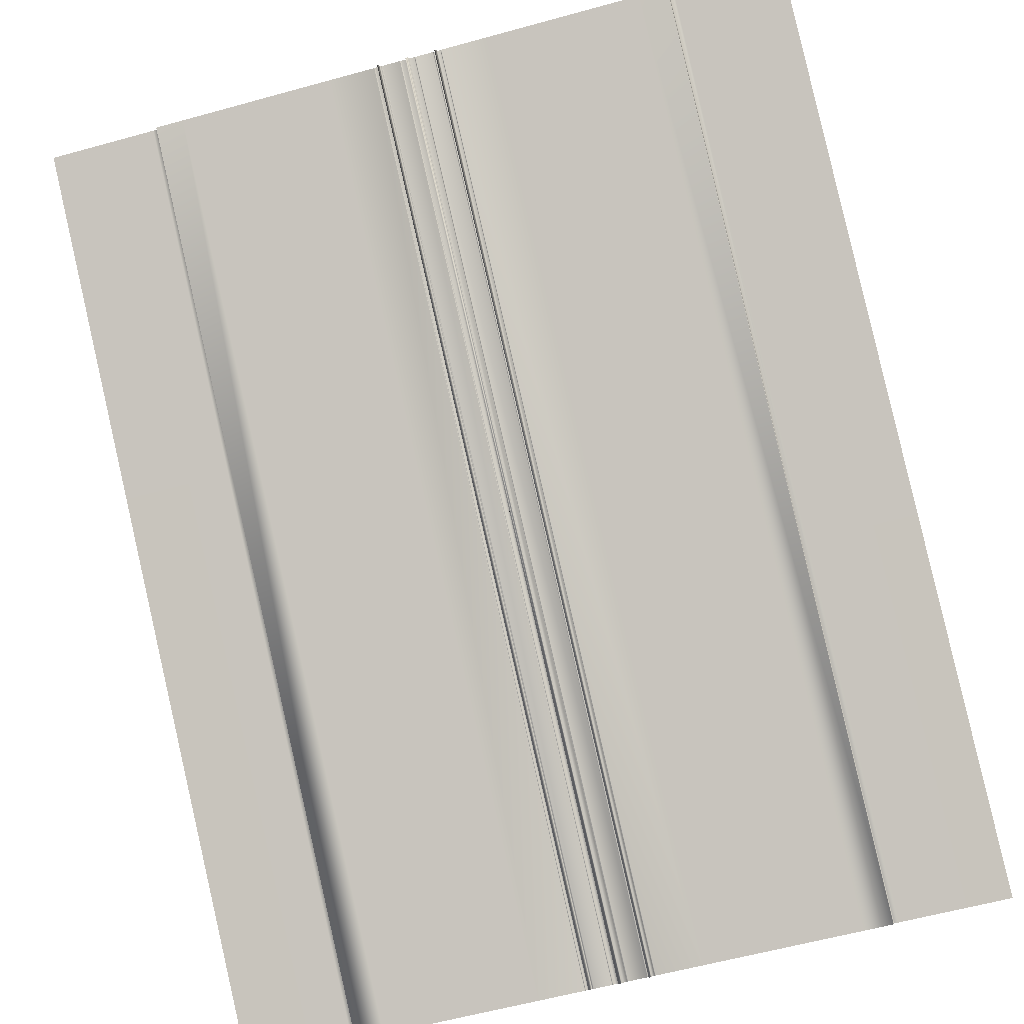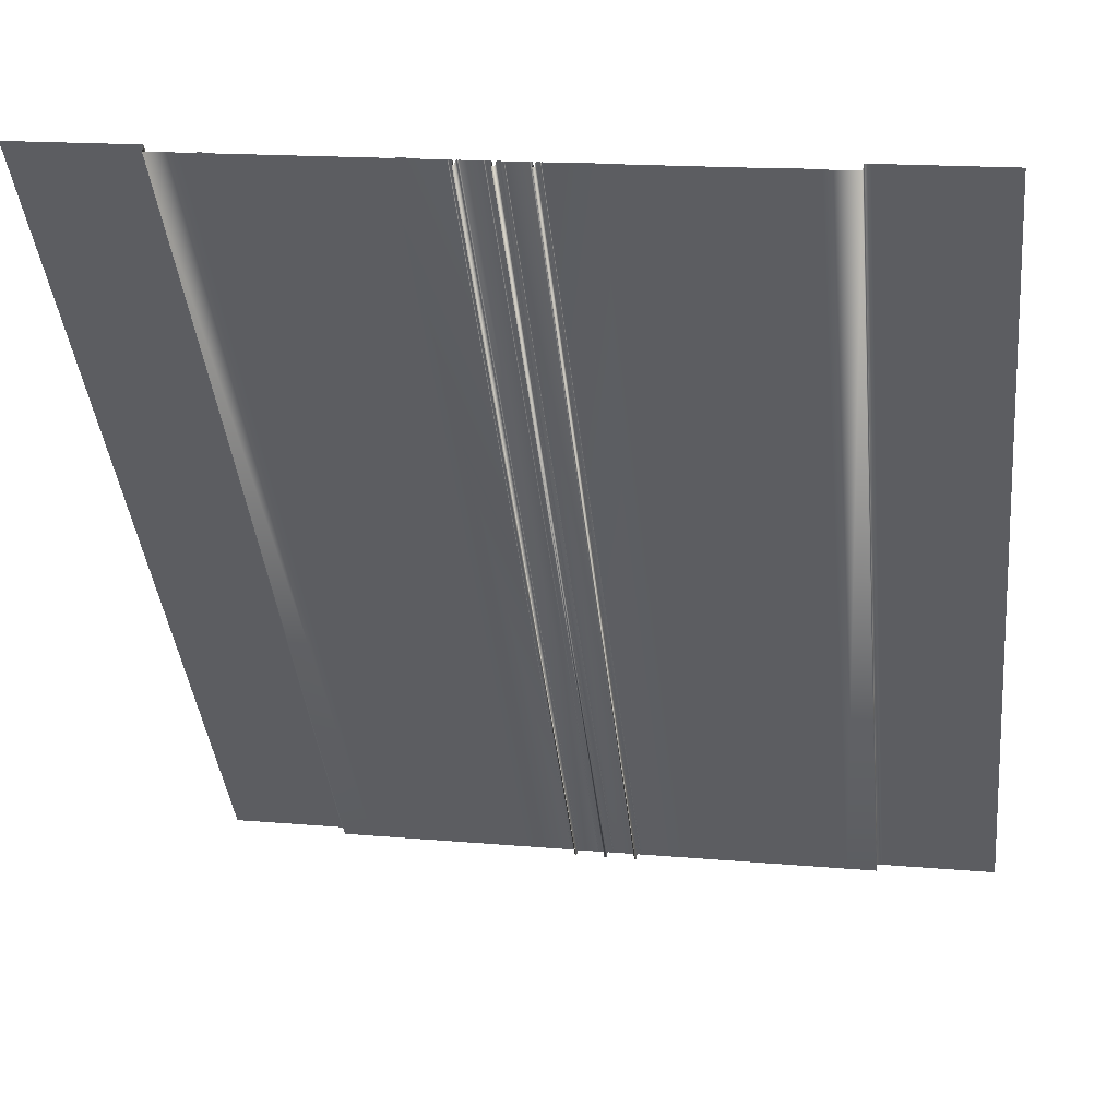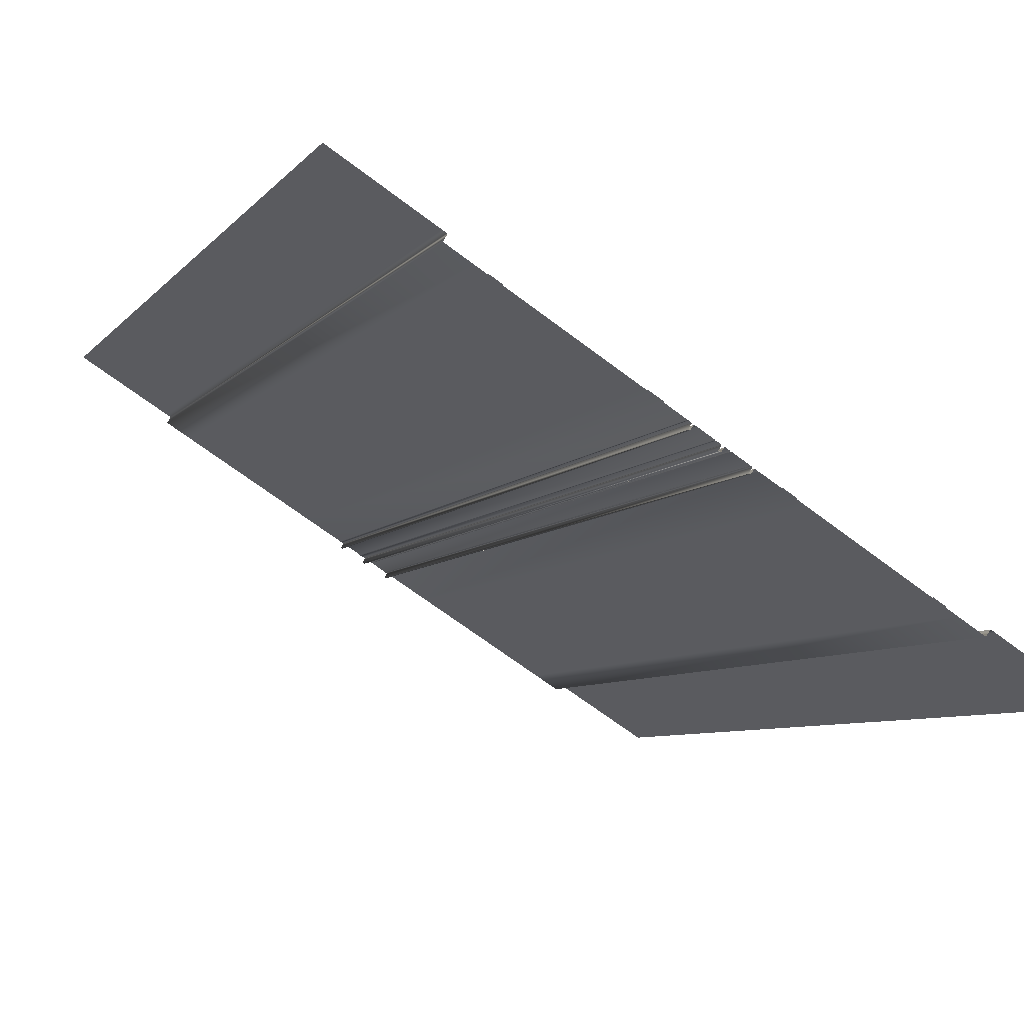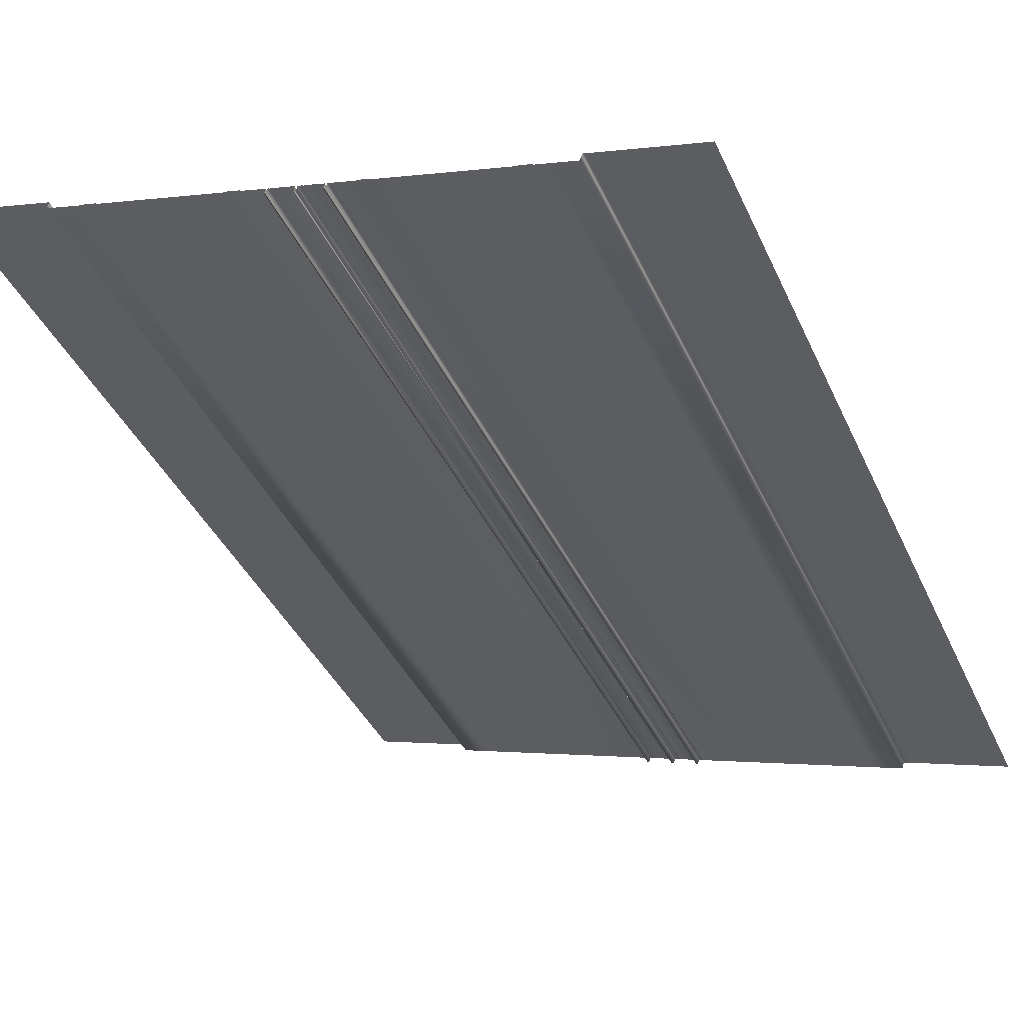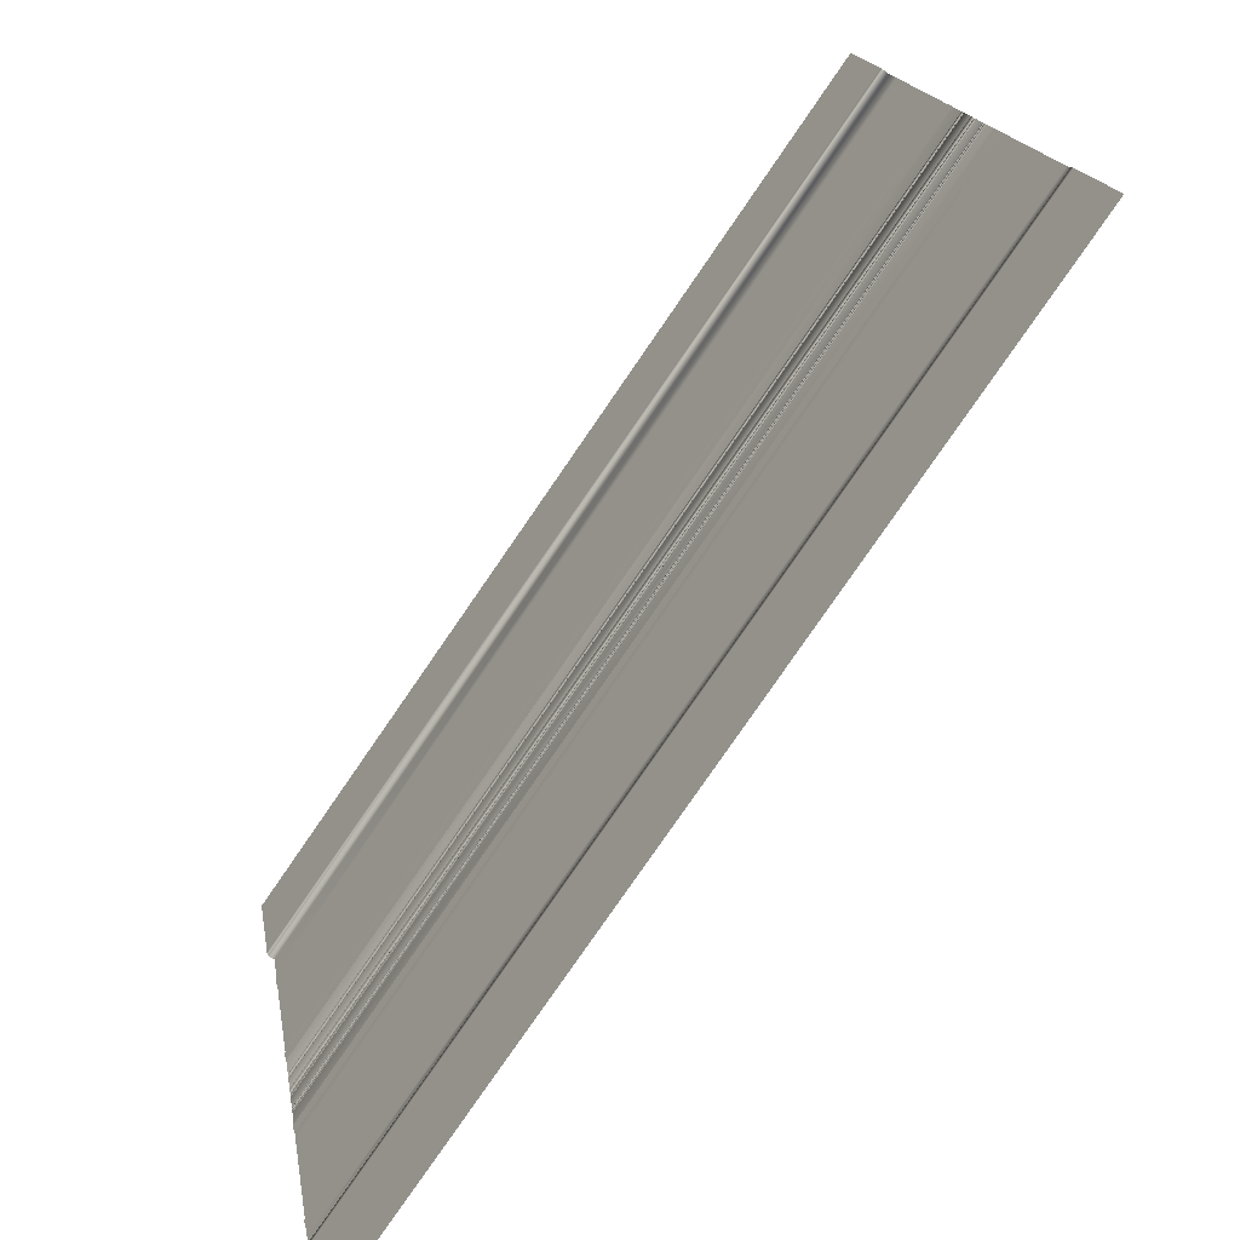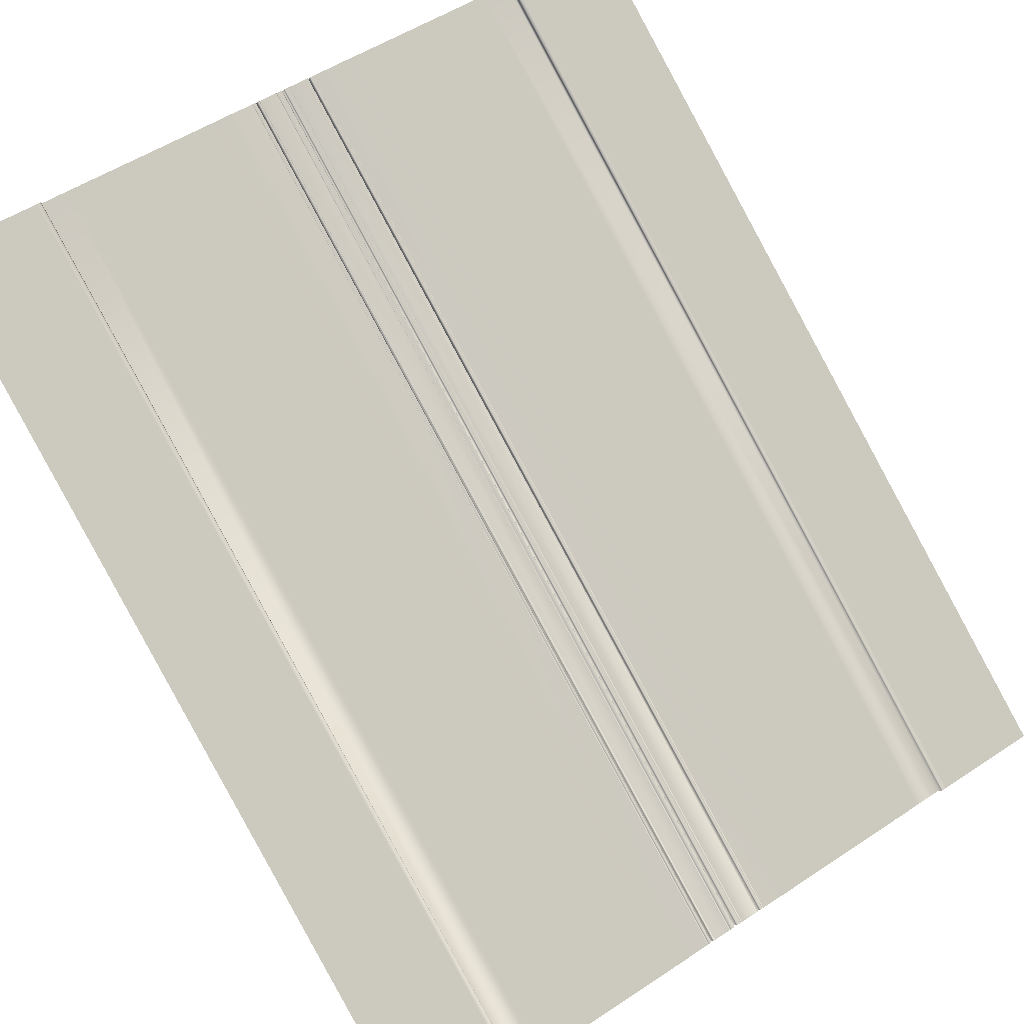
<metadata>
{"format":"obj","ext":"obj","renderer":"f3d","projection":"perspective","resolution":1024,"background":"white","views":[{"elev":-59.8,"azim":-164.2,"up":"+Y"},{"elev":16.8,"azim":10.1,"up":"+Z"},{"elev":-67.6,"azim":142.8,"up":"+Z"},{"elev":-1.3,"azim":-151.7,"up":"+Y"},{"elev":17.3,"azim":-98.9,"up":"+Z"},{"elev":52.5,"azim":-35.5,"up":"+Y"}]}
</metadata>
<code>
o Road_Rail.009
v 4.177 -14.06 20.08
v 6.257 -2.1e-05 -1.3e-05
v 6.257 -14.06 20.08
v 0.9215 -2.1e-05 -1.3e-05
v 2.136 -2.1e-05 -1.3e-05
v 0.6865 -2.1e-05 -1.5e-05
v 0.2115 -14.06 20.08
v 0.2115 -2.1e-05 -1.5e-05
v 0.6865 -14.06 20.08
v 0.7065 -0.01232 -0.008626
v 0.7065 -14.07 20.07
v 0.9065 -14.07 20.07
v 0.9215 -14.06 20.08
v 2.136 -14.06 20.08
v 4.177 -2.1e-05 -1.3e-05
v 7.007 -14.06 20.08
v 7.007 -2.1e-05 -1.3e-05
v 10 0.1597 0.1118
v 7.151 -13.9 20.19
v 10 -13.9 20.19
v 7.012 -13.92 20.18
v 7.012 0.1433 0.1003
v 7.151 0.1597 0.1118
v 7.032 -13.9 20.19
v 7.032 0.1597 0.1118
v 0.1765 -2.1e-05 -1.5e-05
v 0.05164 -14.06 20.08
v 0.8066 -0.1188 -0.08319
v 0.8915 -2.1e-05 -1.5e-05
v 0.8915 -14.06 20.08
v 0.7416 -2.1e-05 -1.5e-05
v 0.7216 -14.06 20.08
v 0.7216 -2.1e-05 -1.5e-05
v 0.7416 -14.06 20.08
v 0.7566 -0.01232 -0.008626
v 0.7566 -14.07 20.07
v 0.7566 -0.1188 -0.08319
v 0.7566 -14.18 20
v 0.8066 -14.18 20
v 0.8066 -14.07 20.07
v 0.9065 -0.01232 -0.008626
v 0.8066 -0.01232 -0.008626
v 0.8217 -2.1e-05 -1.5e-05
v 0.8217 -14.06 20.08
v 0.03662 -14.18 20
v 0.03662 -0.01232 -0.008626
v 0.03662 -0.1188 -0.08319
v 0.03662 -14.07 20.07
v 0.1965 -0.01232 -0.008626
v 0.1765 -14.06 20.08
v 0.1965 -14.07 20.07
v 0.05164 -2.1e-05 -1.5e-05
v 5.906 0.01638 0.01147
v 5.557 0.01638 0.01147
v 5.557 -14.05 20.09
v 5.906 -14.05 20.09
v 1.937 0.01638 0.01147
v 1.527 -14.05 20.09
v 1.527 0.01638 0.01147
v 1.937 -14.05 20.09
v 0 -14.18 20
v 0 -0.1188 -0.08319
v -4.177 -14.06 20.08
v -6.257 -2.1e-05 -1.3e-05
v -6.257 -14.06 20.08
v -0.9215 -2.1e-05 -1.3e-05
v -2.136 -2.1e-05 -1.3e-05
v -0.6865 -2.1e-05 -1.5e-05
v -0.2115 -14.06 20.08
v -0.2115 -2.1e-05 -1.5e-05
v -0.6865 -14.06 20.08
v -0.7065 -0.01232 -0.008626
v -0.7065 -14.07 20.07
v -0.9065 -14.07 20.07
v -0.9215 -14.06 20.08
v -2.136 -14.06 20.08
v -4.177 -2.1e-05 -1.3e-05
v -7.007 -14.06 20.08
v -7.007 -2.1e-05 -1.3e-05
v -10 0.1597 0.1118
v -7.151 -13.9 20.19
v -10 -13.9 20.19
v -7.012 -13.92 20.18
v -7.012 0.1433 0.1003
v -7.151 0.1597 0.1118
v -7.032 -13.9 20.19
v -7.032 0.1597 0.1118
v -0.1765 -2.1e-05 -1.5e-05
v -0.05164 -14.06 20.08
v -0.8066 -0.1188 -0.08319
v -0.8915 -2.1e-05 -1.5e-05
v -0.8915 -14.06 20.08
v -0.7416 -2.1e-05 -1.5e-05
v -0.7216 -14.06 20.08
v -0.7216 -2.1e-05 -1.5e-05
v -0.7416 -14.06 20.08
v -0.7566 -0.01232 -0.008626
v -0.7566 -14.07 20.07
v -0.7566 -0.1188 -0.08319
v -0.7566 -14.18 20
v -0.8066 -14.18 20
v -0.8066 -14.07 20.07
v -0.9065 -0.01232 -0.008626
v -0.8066 -0.01232 -0.008626
v -0.8217 -2.1e-05 -1.5e-05
v -0.8217 -14.06 20.08
v -0.03662 -14.18 20
v -0.03662 -0.01232 -0.008626
v -0.03662 -0.1188 -0.08319
v -0.03662 -14.07 20.07
v -0.1965 -0.01232 -0.008626
v -0.1765 -14.06 20.08
v -0.1965 -14.07 20.07
v -0.05164 -2.1e-05 -1.5e-05
v -5.906 0.01638 0.01147
v -5.557 0.01638 0.01147
v -5.557 -14.05 20.09
v -5.906 -14.05 20.09
v -1.937 0.01638 0.01147
v -1.527 -14.05 20.09
v -1.527 0.01638 0.01147
v -1.937 -14.05 20.09
f 3 2 15 1
f 65 63 77 64
f 9 6 8 7
f 6 9 11 10
f 14 5 4 13
f 7 8 49 51
f 13 4 41 12
f 71 69 70 68
f 68 72 73 71
f 76 75 66 67
f 69 113 111 70
f 75 74 103 66
f 1 15 5 14
f 63 76 67 77
f 24 25 22 21
f 16 17 2 3
f 20 18 23 19
f 21 22 17 16
f 24 19 23 25
f 86 83 84 87
f 78 65 64 79
f 82 81 85 80
f 83 78 79 84
f 86 87 85 81
f 51 49 26 50
f 27 52 46 48
f 12 41 29 30
f 61 45 47 62
f 48 46 47 45
f 36 35 31 34
f 35 36 38 37
f 44 43 42 40
f 50 26 52 27
f 32 33 10 11
f 30 29 43 44
f 32 34 31 33
f 38 39 28 37
f 40 42 28 39
f 113 112 88 111
f 89 110 108 114
f 74 92 91 103
f 61 62 109 107
f 110 107 109 108
f 98 96 93 97
f 97 99 100 98
f 106 102 104 105
f 112 89 114 88
f 94 73 72 95
f 92 106 105 91
f 94 95 93 96
f 100 99 90 101
f 102 101 90 104
f 60 57 59 58
f 56 53 54 55
f 122 120 121 119
f 118 117 116 115

</code>
